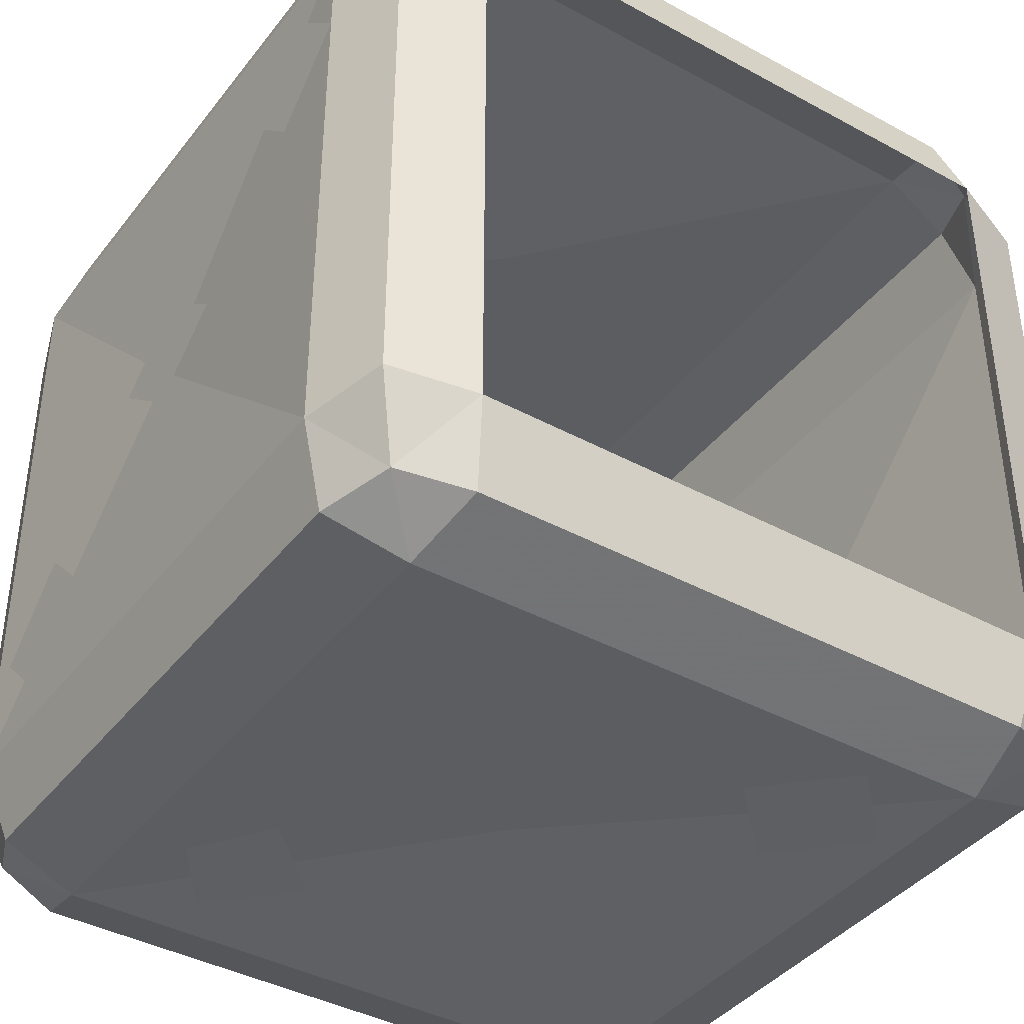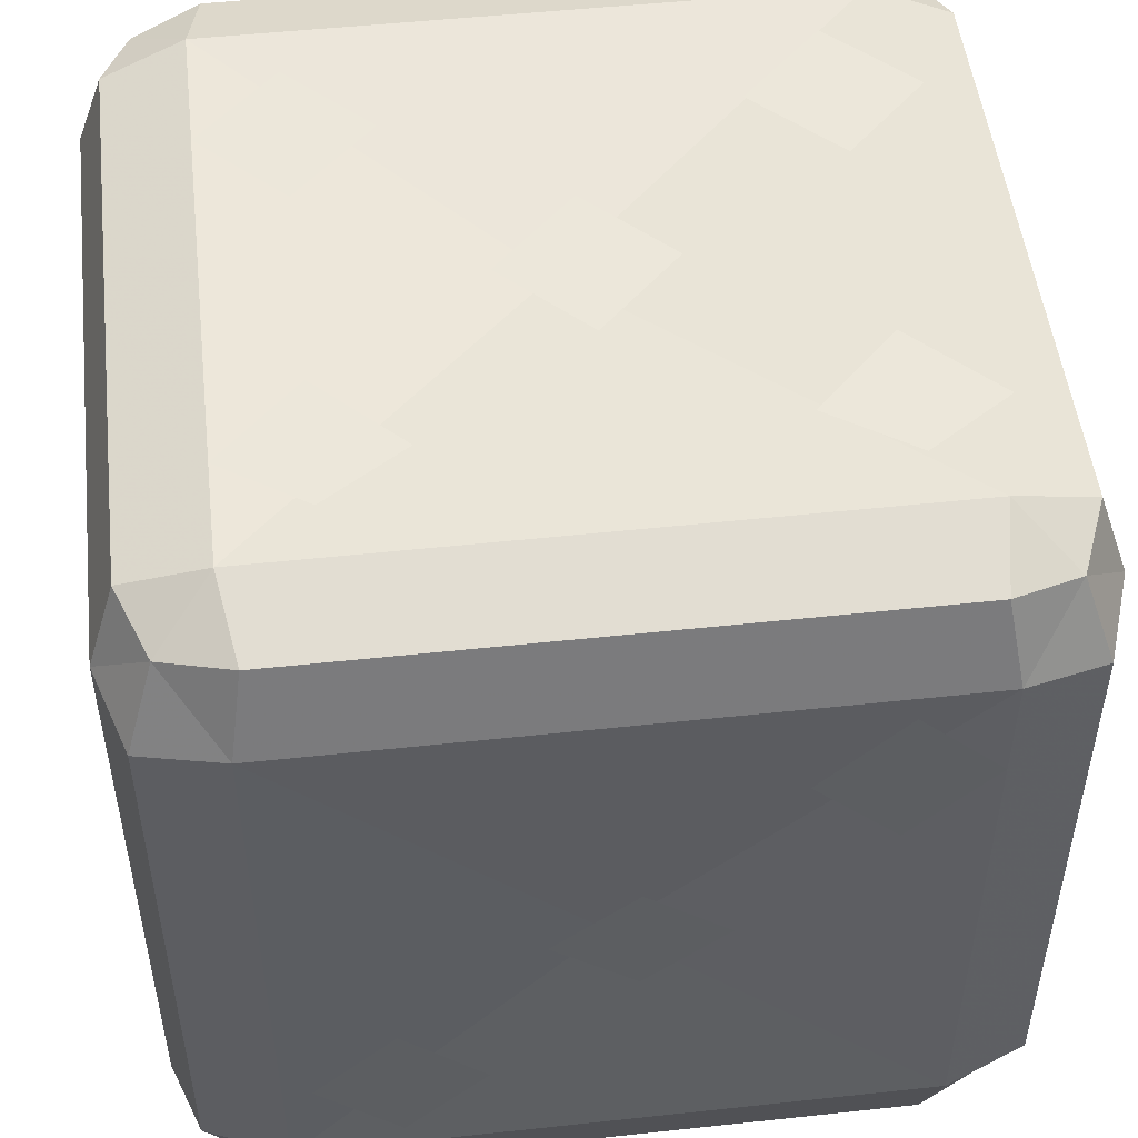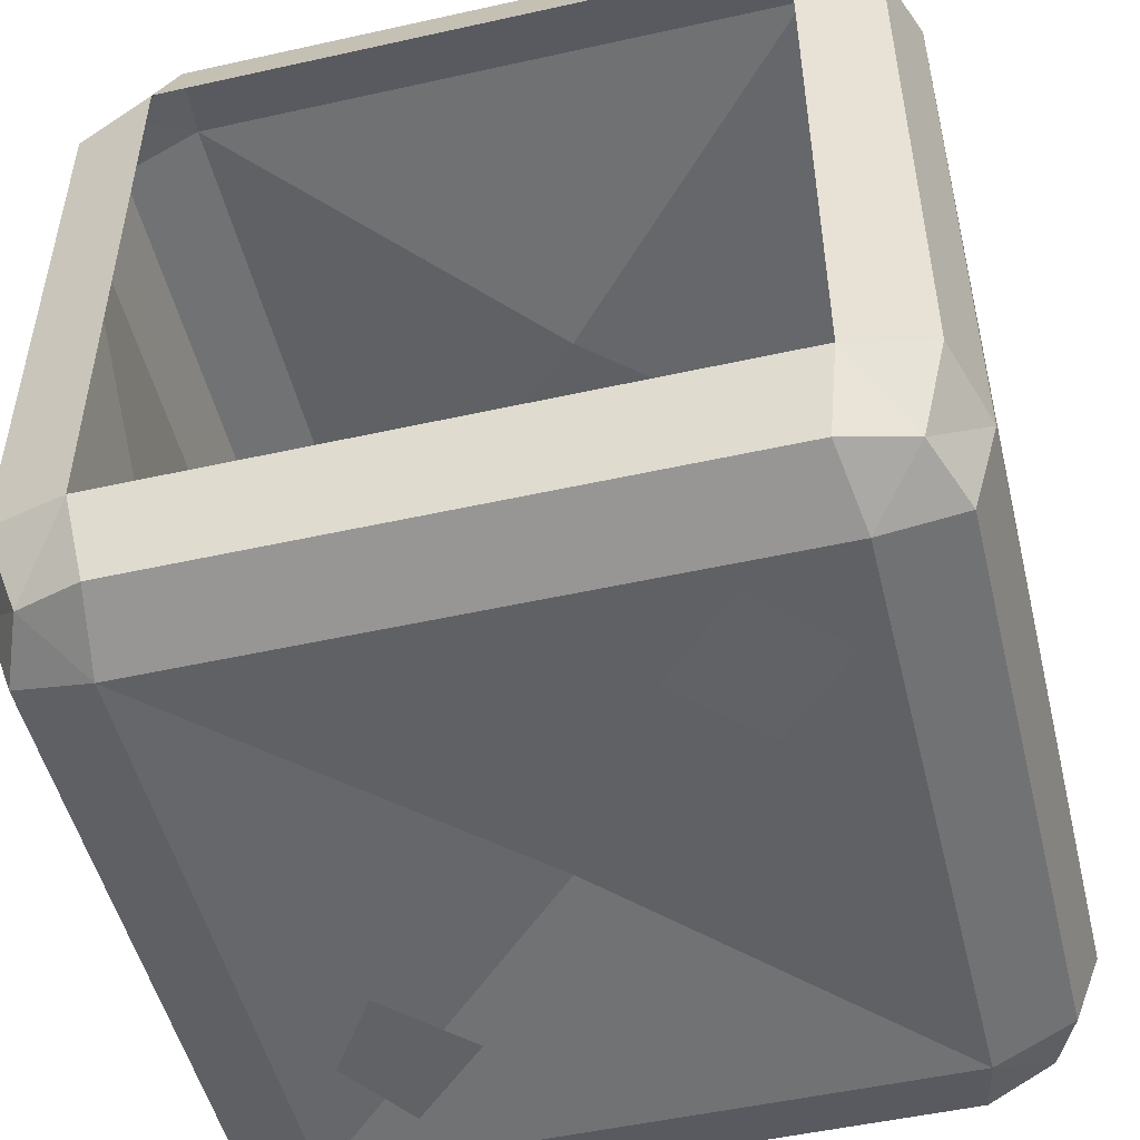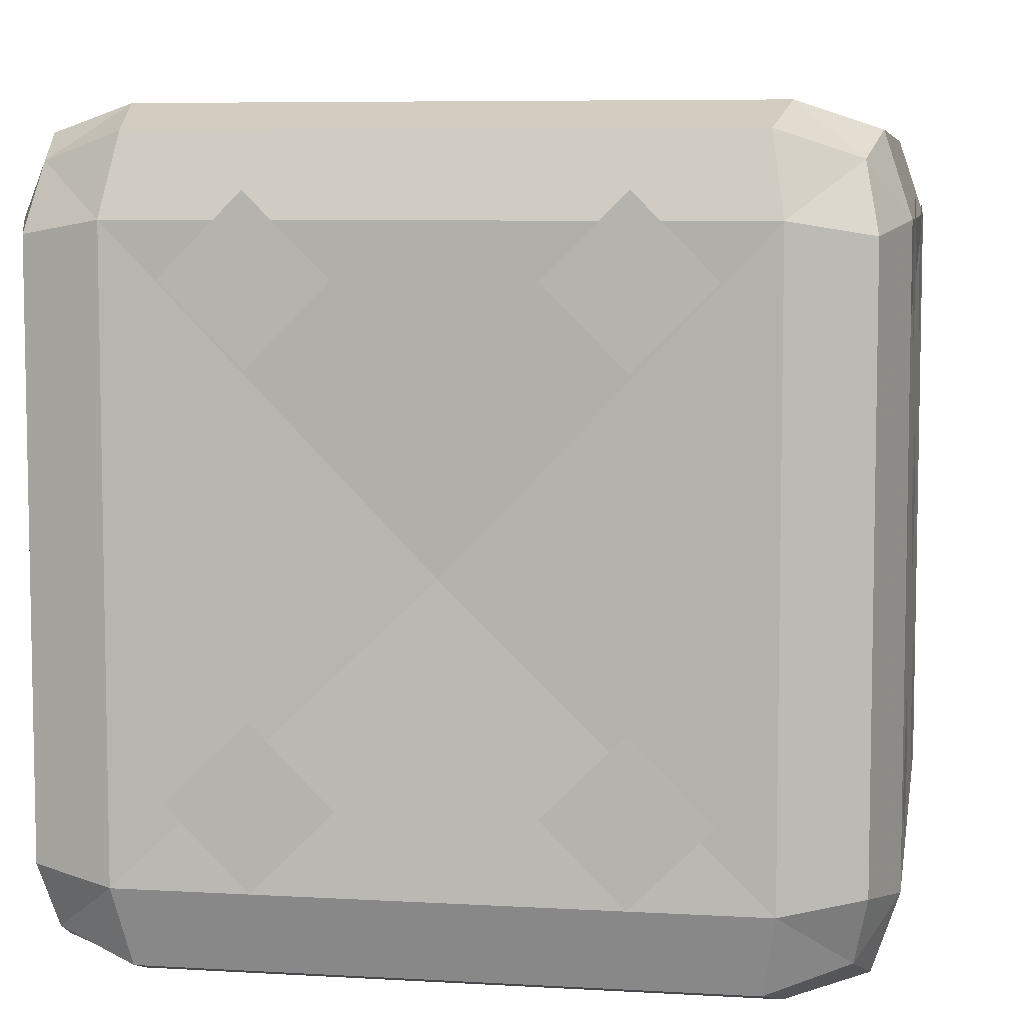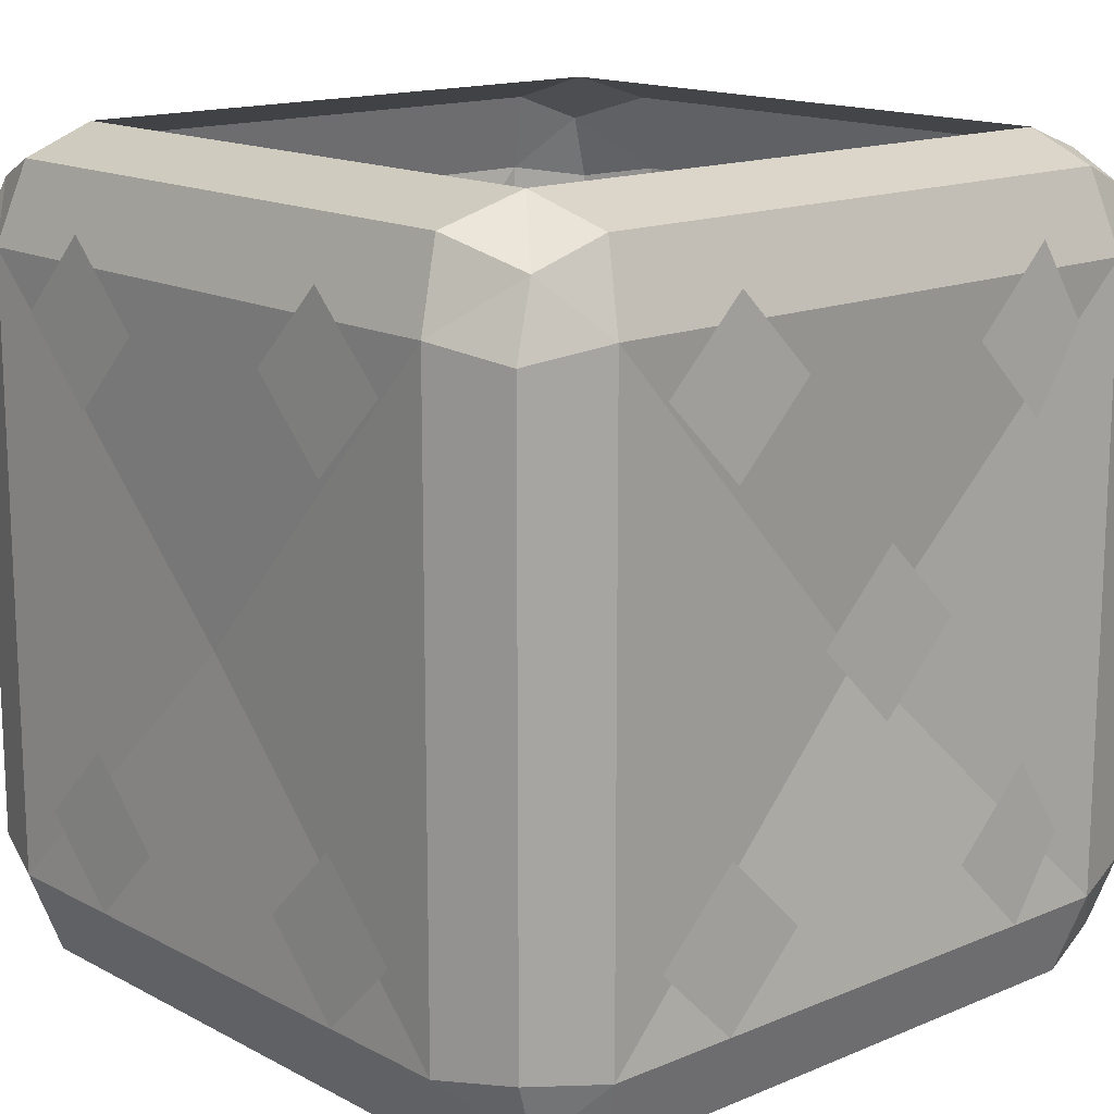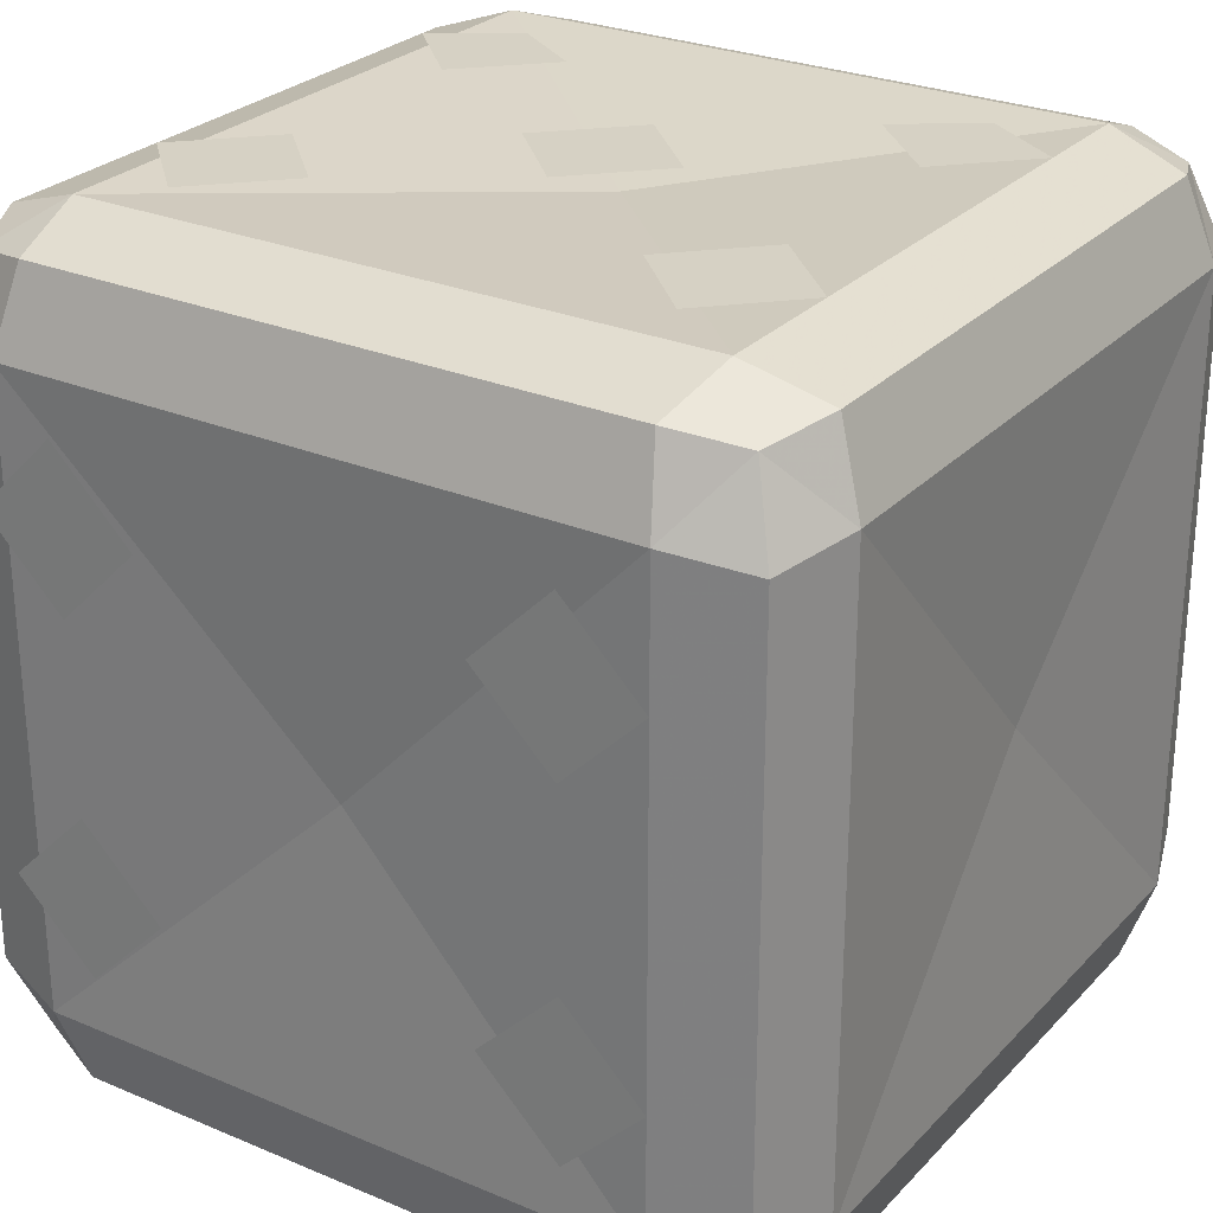
<metadata>
{"format":"obj","ext":"obj","renderer":"f3d","projection":"perspective","resolution":1024,"background":"white","views":[{"elev":-40.1,"azim":146.1,"up":"+Z"},{"elev":50.4,"azim":83.3,"up":"+Z"},{"elev":-50.6,"azim":-166.3,"up":"+Z"},{"elev":6.9,"azim":-80.4,"up":"+Y"},{"elev":15.1,"azim":-41.8,"up":"+Y"},{"elev":27.0,"azim":-56.8,"up":"+Z"}]}
</metadata>
<code>
v -0.2109 -0.03906 0.2188
v -0.2266 -0.07812 0.2266
v -0.1797 -0.07031 0.2422
v -0.1719 -0.02344 0.2266
v -0.1797 -0.007812 0.1797
v -0.2266 -0.02344 0.1719
v -0.2422 -0.07031 0.1797
v -0.2266 -0.25 0.2266
v -0.1797 -0.25 0.2422
v 0 -0.2578 0.2266
v 0 -0.07031 0.2422
v 0 -0.02344 0.2266
v -0.1172 -0.007812 0.1797
v 0 -0.007812 0.1797
v 0.1172 -0.007812 0.1797
v 0.1797 -0.007812 0.1797
v 0.1719 -0.02344 0.2266
v 0.2109 -0.03906 0.2188
v 0.2266 -0.02344 0.1719
v 0.1797 -0.007812 0.1172
v 0.2266 -0.02344 0
v 0.1797 -0.007812 0
v 0.1797 -0.007812 -0.1172
v 0.2266 -0.02344 -0.1719
v 0.1797 -0.007812 -0.1797
v 0.2109 -0.03906 -0.2188
v 0.1719 -0.02344 -0.2266
v 0.1172 -0.007812 -0.1797
v 0 -0.02344 -0.2266
v 0 -0.007812 -0.1797
v -0.1172 -0.007812 -0.1797
v -0.1719 -0.02344 -0.2266
v -0.1797 -0.007812 -0.1797
v -0.2109 -0.03906 -0.2188
v -0.2266 -0.02344 -0.1719
v -0.1797 -0.007812 -0.1172
v -0.1797 -0.007812 0
v -0.2266 -0.02344 0
v -0.1797 -0.007812 0.1172
v -0.2109 -0.4609 0.2188
v -0.2266 -0.4766 0.1719
v -0.1797 -0.4922 0.1797
v -0.1719 -0.4766 0.2266
v -0.1797 -0.4297 0.2422
v -0.2266 -0.4219 0.2266
v -0.2422 -0.4297 0.1797
v -0.2266 -0.4766 0
v -0.1797 -0.4922 0.1172
v 0 -0.4844 0
v -0.1172 -0.4922 0.1797
v 0 -0.4766 0.2266
v 0 -0.4297 0.2422
v -0.2422 -0.25 0.1797
v -0.2344 -0.2578 0
v -0.2422 -0.4297 0
v -0.2422 -0.4297 -0.1797
v -0.2266 -0.4766 -0.1719
v -0.1797 -0.4922 -0.1172
v -0.1797 -0.4922 0
v -0.1797 -0.4922 -0.1797
v -0.1172 -0.4922 -0.1797
v 0 -0.4922 -0.1797
v 0.1172 -0.4922 -0.1797
v 0.1797 -0.4922 -0.1797
v 0.1797 -0.4922 -0.1172
v 0.1797 -0.4922 0
v 0.1797 -0.4922 0.1172
v 0.1797 -0.4922 0.1797
v 0.1172 -0.4922 0.1797
v 0 -0.4922 0.1797
v 0.1719 -0.4766 0.2266
v 0.1797 -0.4297 0.2422
v 0.1797 -0.25 0.2422
v 0.1797 -0.07031 0.2422
v 0.2266 -0.07812 0.2266
v 0.2422 -0.07031 0.1797
v 0.2422 -0.07031 0
v 0.2422 -0.07031 -0.1797
v 0.2266 -0.07812 -0.2266
v 0.1797 -0.07031 -0.2422
v 0 -0.07031 -0.2422
v -0.1797 -0.07031 -0.2422
v -0.2266 -0.07812 -0.2266
v -0.2422 -0.07031 -0.1797
v -0.2422 -0.07031 0
v -0.2109 -0.4609 -0.2188
v -0.1719 -0.4766 -0.2266
v -0.2266 -0.4219 -0.2266
v -0.1797 -0.4297 -0.2422
v 0 -0.4297 -0.2422
v 0 -0.4766 -0.2266
v 0.1719 -0.4766 -0.2266
v 0.2109 -0.4609 -0.2188
v 0.2266 -0.4766 -0.1719
v 0.2266 -0.4766 0
v 0.2266 -0.4766 0.1719
v 0.2109 -0.4609 0.2188
v 0 -0.2578 -0.2266
v -0.1797 -0.25 -0.2422
v 0.1797 -0.25 -0.2422
v 0.1797 -0.4297 -0.2422
v -0.2266 -0.25 -0.2266
v -0.2422 -0.25 -0.1797
v 0.2422 -0.4297 0.1797
v 0.2266 -0.4219 0.2266
v 0.2266 -0.4219 -0.2266
v 0.2422 -0.4297 -0.1797
v 0.2422 -0.4297 0
v 0.2266 -0.25 -0.2266
v 0.2422 -0.25 -0.1797
v 0.2344 -0.2578 0
v 0.2422 -0.25 0.1797
v 0.2266 -0.25 0.2266
v 0.007812 -0.4844 0.03906
v -0.03906 -0.4844 0
v 0.007812 -0.4844 -0.03906
v 0.05469 -0.4844 0
v 0.1484 -0.3516 -0.2422
v 0.1172 -0.3984 -0.2422
v 0.07031 -0.3516 -0.2422
v 0.1172 -0.3047 -0.2422
v -0.07031 -0.1328 -0.2422
v -0.1172 -0.1797 -0.2422
v -0.1641 -0.1328 -0.2422
v -0.1172 -0.08594 -0.2422
v 0.007812 -0.1953 0.2422
v -0.03906 -0.2422 0.2422
v 0.007812 -0.2891 0.2422
v 0.05469 -0.2422 0.2422
v 0.1172 -0.05469 0.2422
v 0.07031 -0.1016 0.2422
v 0.1172 -0.1484 0.2422
v 0.1484 -0.1016 0.2422
v -0.1016 -0.05469 0.2422
v -0.1484 -0.1016 0.2422
v -0.1016 -0.1484 0.2422
v -0.05469 -0.1016 0.2422
v -0.1016 -0.3359 0.2422
v -0.1484 -0.3828 0.2422
v -0.1016 -0.4297 0.2422
v -0.05469 -0.3828 0.2422
v 0.1172 -0.3359 0.2422
v 0.07031 -0.3828 0.2422
v 0.1172 -0.4297 0.2422
v 0.1484 -0.3828 0.2422
v 0.2422 -0.1641 0.1172
v 0.2422 -0.1172 0.07031
v 0.2422 -0.07031 0.1172
v 0.2422 -0.1172 0.1641
v 0.2422 -0.2891 0
v 0.2422 -0.2422 -0.03906
v 0.2422 -0.1953 0
v 0.2422 -0.2422 0.03906
v 0.2422 -0.4141 -0.1172
v 0.2422 -0.3672 -0.1641
v 0.2422 -0.3203 -0.1172
v 0.2422 -0.3672 -0.07031
v -0.2422 -0.4297 -0.1016
v -0.2422 -0.3828 -0.05469
v -0.2422 -0.3359 -0.1016
v -0.2422 -0.3828 -0.1484
v -0.2422 -0.4297 0.1016
v -0.2422 -0.3828 0.1484
v -0.2422 -0.3359 0.1016
v -0.2422 -0.3828 0.05469
v -0.2422 -0.1484 0.1016
v -0.2422 -0.1016 0.1484
v -0.2422 -0.05469 0.1016
v -0.2422 -0.1016 0.05469
v -0.2422 -0.1484 -0.1016
v -0.2422 -0.1016 -0.05469
v -0.2422 -0.05469 -0.1016
v -0.2422 -0.1016 -0.1484
f 1 2 3
f 1 3 4
f 1 4 5
f 1 5 6
f 1 6 7
f 1 7 2
f 2 7 8
f 2 8 3
f 3 8 9
f 3 9 10
f 3 10 11
f 3 11 12
f 3 12 4
f 4 12 5
f 5 12 13
f 13 12 14
f 14 12 15
f 15 12 16
f 16 12 17
f 16 17 18
f 16 18 19
f 16 19 20
f 20 19 21
f 20 21 22
f 22 21 23
f 23 21 24
f 23 24 25
f 25 24 26
f 25 26 27
f 25 27 28
f 28 27 29
f 28 29 30
f 30 29 31
f 31 29 32
f 31 32 33
f 33 32 34
f 33 34 35
f 33 35 36
f 36 35 37
f 37 35 38
f 37 38 6
f 37 6 39
f 39 6 5
f 40 41 42
f 40 42 43
f 40 43 44
f 40 44 45
f 40 45 46
f 40 46 41
f 41 46 47
f 41 47 48
f 41 48 42
f 42 48 49
f 42 49 50
f 42 50 43
f 43 50 51
f 43 51 44
f 44 51 52
f 44 52 10
f 44 10 9
f 44 9 8
f 44 8 45
f 45 8 46
f 46 8 53
f 46 53 54
f 46 54 55
f 46 55 47
f 47 55 56
f 47 56 57
f 47 57 58
f 47 58 59
f 47 59 48
f 48 59 49
f 49 59 58
f 49 58 60
f 49 60 61
f 49 61 62
f 49 62 63
f 49 63 64
f 49 64 65
f 49 65 66
f 49 66 67
f 49 67 68
f 49 68 69
f 49 69 70
f 49 70 50
f 50 70 51
f 51 70 69
f 51 69 71
f 51 71 72
f 51 72 52
f 52 72 10
f 10 72 73
f 10 73 74
f 10 74 11
f 11 74 12
f 12 74 17
f 17 74 18
f 18 74 75
f 18 75 76
f 18 76 19
f 19 76 21
f 21 76 77
f 21 77 78
f 21 78 24
f 24 78 26
f 26 78 79
f 26 79 80
f 26 80 27
f 27 80 29
f 29 80 81
f 29 81 82
f 29 82 32
f 32 82 34
f 34 82 83
f 34 83 84
f 34 84 35
f 35 84 38
f 38 84 85
f 38 85 7
f 38 7 6
f 86 87 60
f 86 60 57
f 86 57 56
f 86 56 88
f 86 88 89
f 86 89 87
f 87 89 90
f 87 90 91
f 87 91 61
f 87 61 60
f 61 91 62
f 62 91 63
f 63 91 92
f 63 92 64
f 64 92 93
f 64 93 94
f 64 94 65
f 65 94 95
f 65 95 66
f 66 95 67
f 67 95 96
f 67 96 68
f 68 96 97
f 68 97 71
f 68 71 69
f 98 99 82
f 98 82 81
f 98 81 80
f 98 80 100
f 98 100 101
f 98 101 90
f 98 90 89
f 98 89 99
f 99 89 102
f 99 102 82
f 82 102 83
f 83 102 84
f 84 102 103
f 84 103 54
f 84 54 85
f 85 54 7
f 7 54 53
f 7 53 8
f 89 88 102
f 102 88 56
f 102 56 103
f 103 56 54
f 54 56 55
f 58 57 60
f 97 96 104
f 97 104 105
f 97 105 72
f 97 72 71
f 93 106 107
f 93 107 94
f 94 107 95
f 95 107 108
f 95 108 104
f 95 104 96
f 93 92 101
f 93 101 106
f 106 101 109
f 106 109 107
f 107 109 110
f 107 110 111
f 107 111 108
f 108 111 104
f 104 111 112
f 104 112 113
f 104 113 105
f 105 113 72
f 72 113 73
f 73 113 74
f 74 113 75
f 75 113 76
f 76 113 112
f 76 112 111
f 76 111 77
f 77 111 78
f 78 111 110
f 78 110 109
f 78 109 79
f 79 109 80
f 80 109 100
f 100 109 101
f 92 91 90
f 92 90 101
f 114 115 116
f 114 116 117
f 118 119 120
f 118 120 121
f 122 123 124
f 122 124 125
f 126 127 128
f 126 128 129
f 130 131 132
f 130 132 133
f 134 135 136
f 134 136 137
f 138 139 140
f 138 140 141
f 142 143 144
f 142 144 145
f 146 147 148
f 146 148 149
f 150 151 152
f 150 152 153
f 154 155 156
f 154 156 157
f 158 159 160
f 158 160 161
f 162 163 164
f 162 164 165
f 166 167 168
f 166 168 169
f 170 171 172
f 170 172 173

</code>
